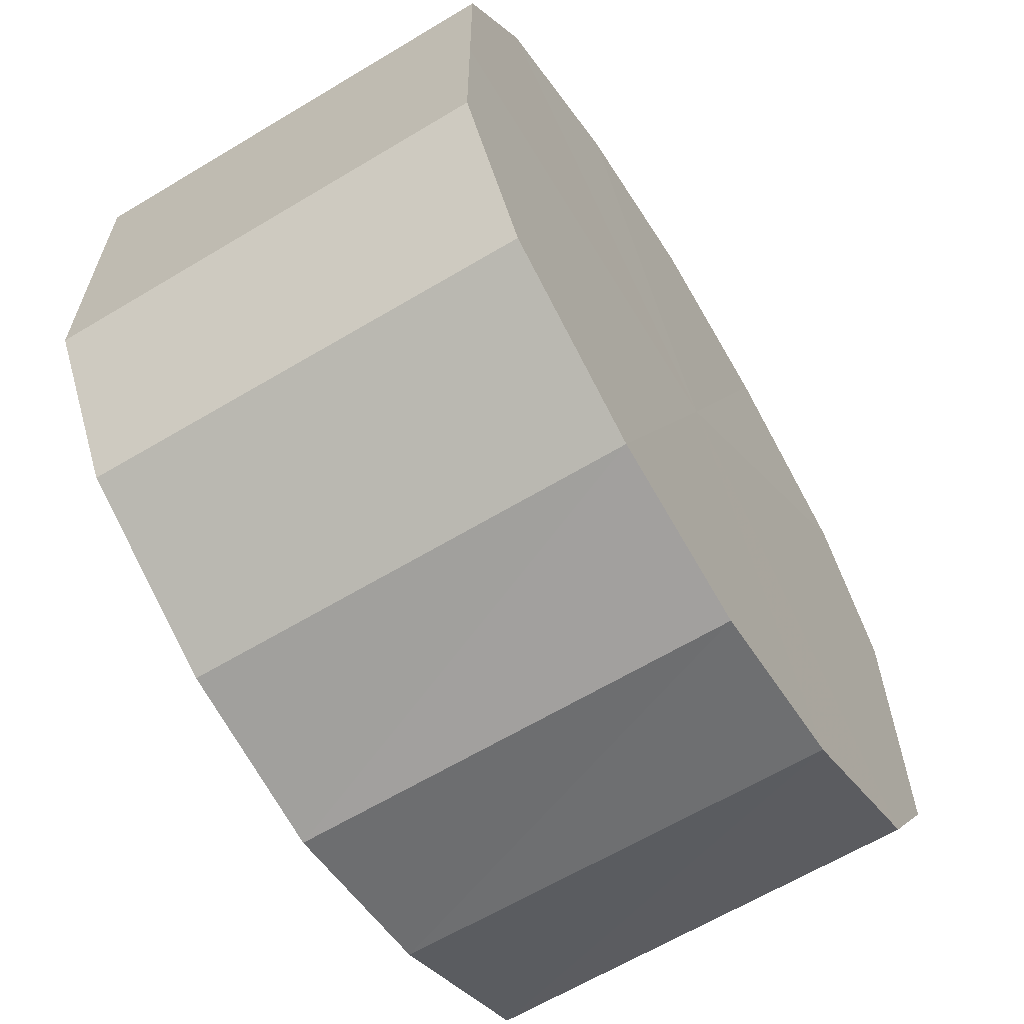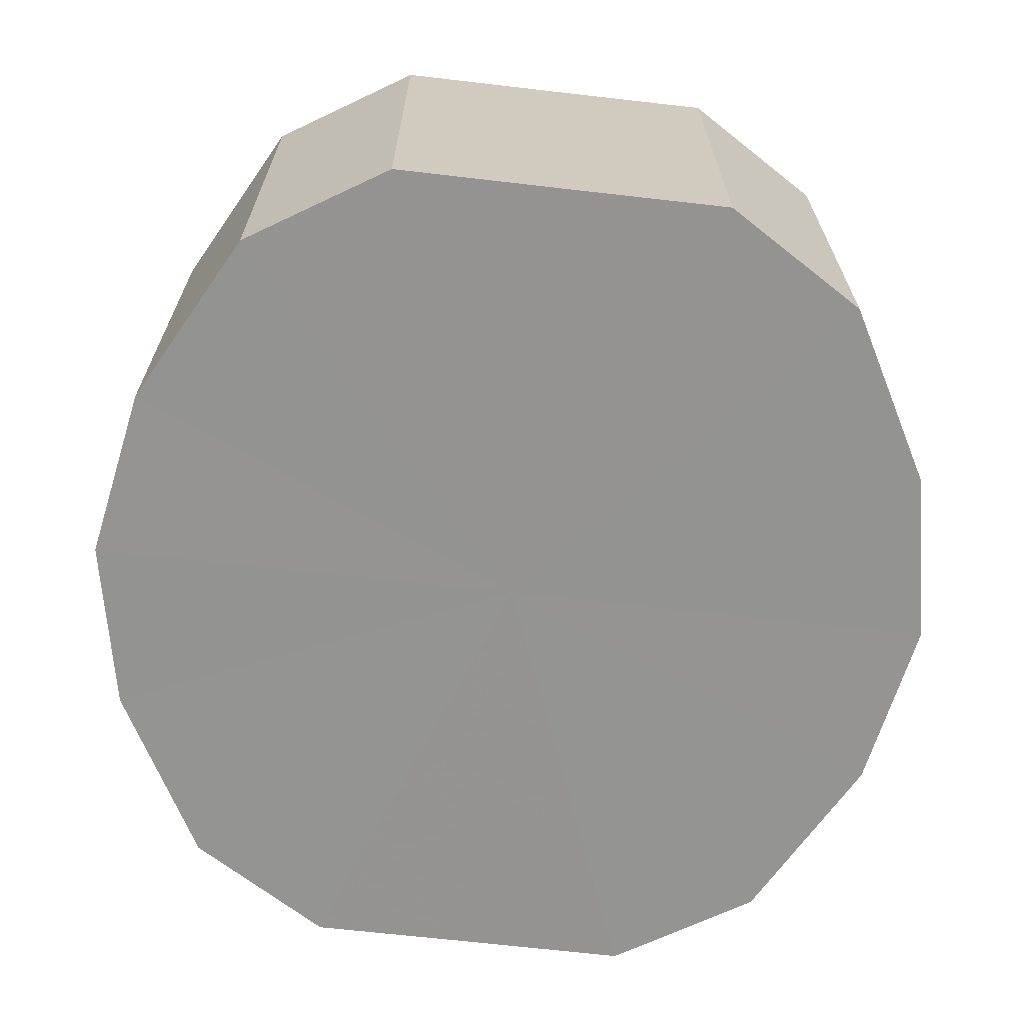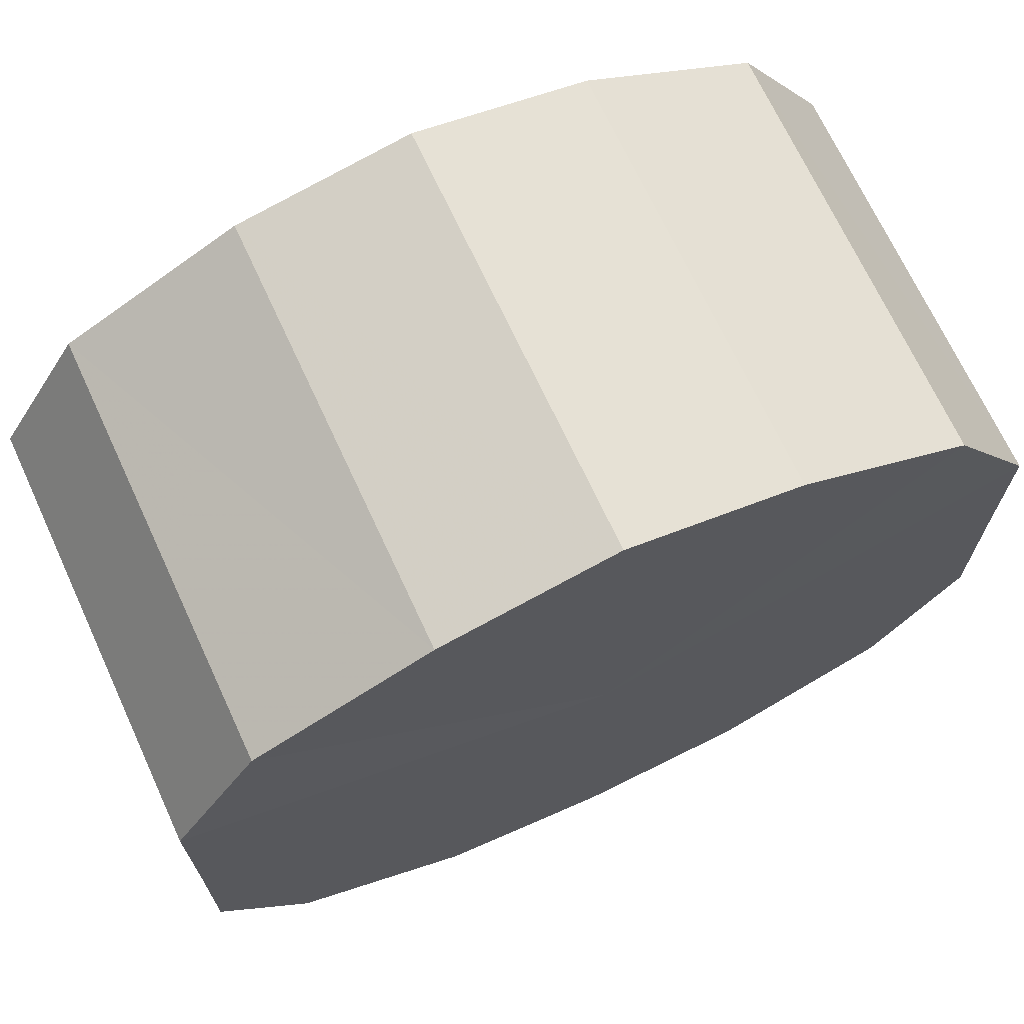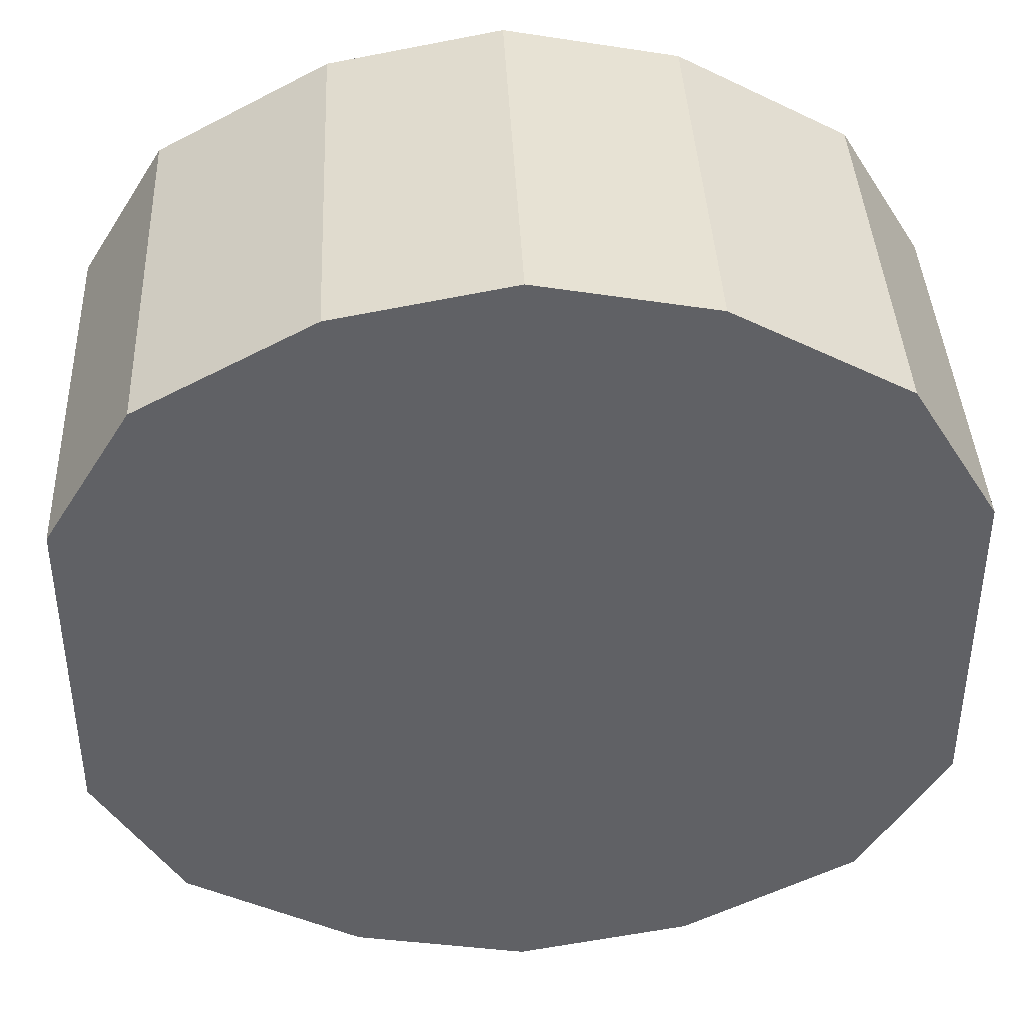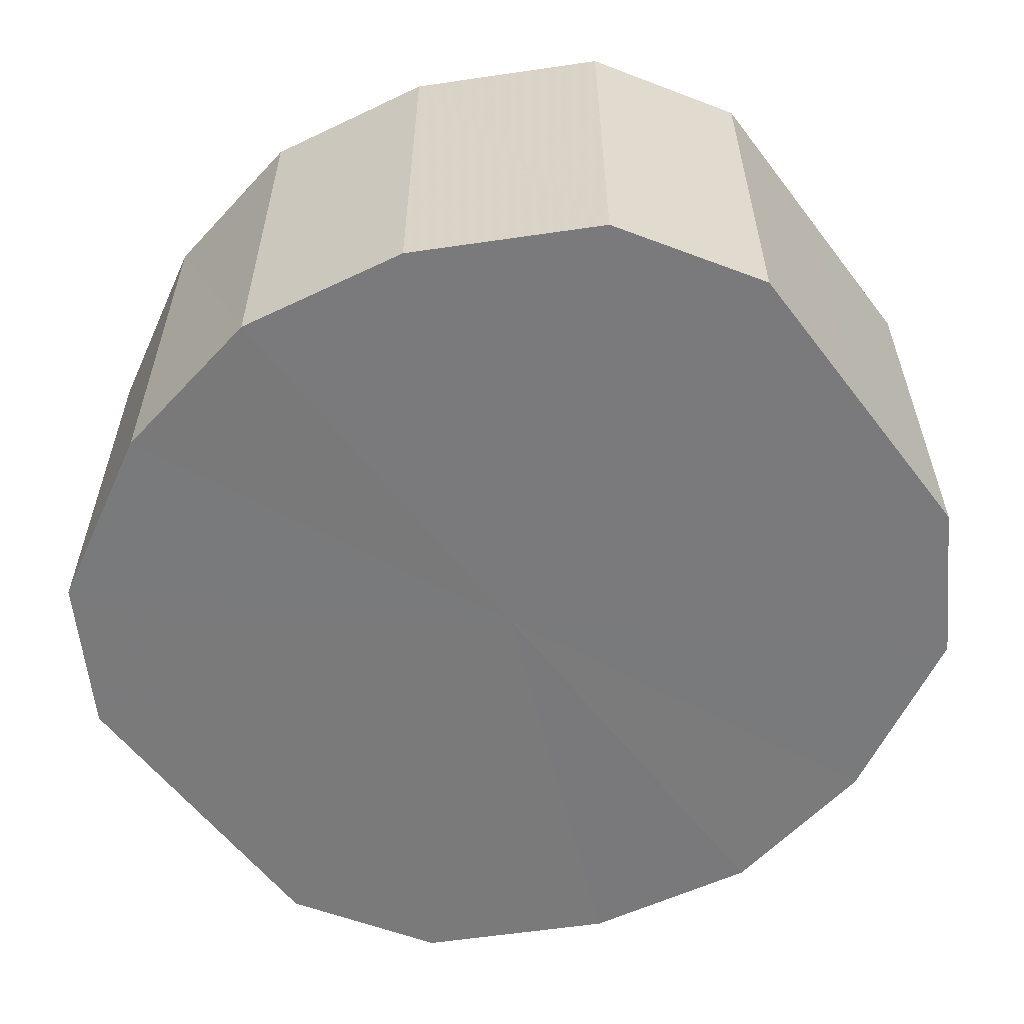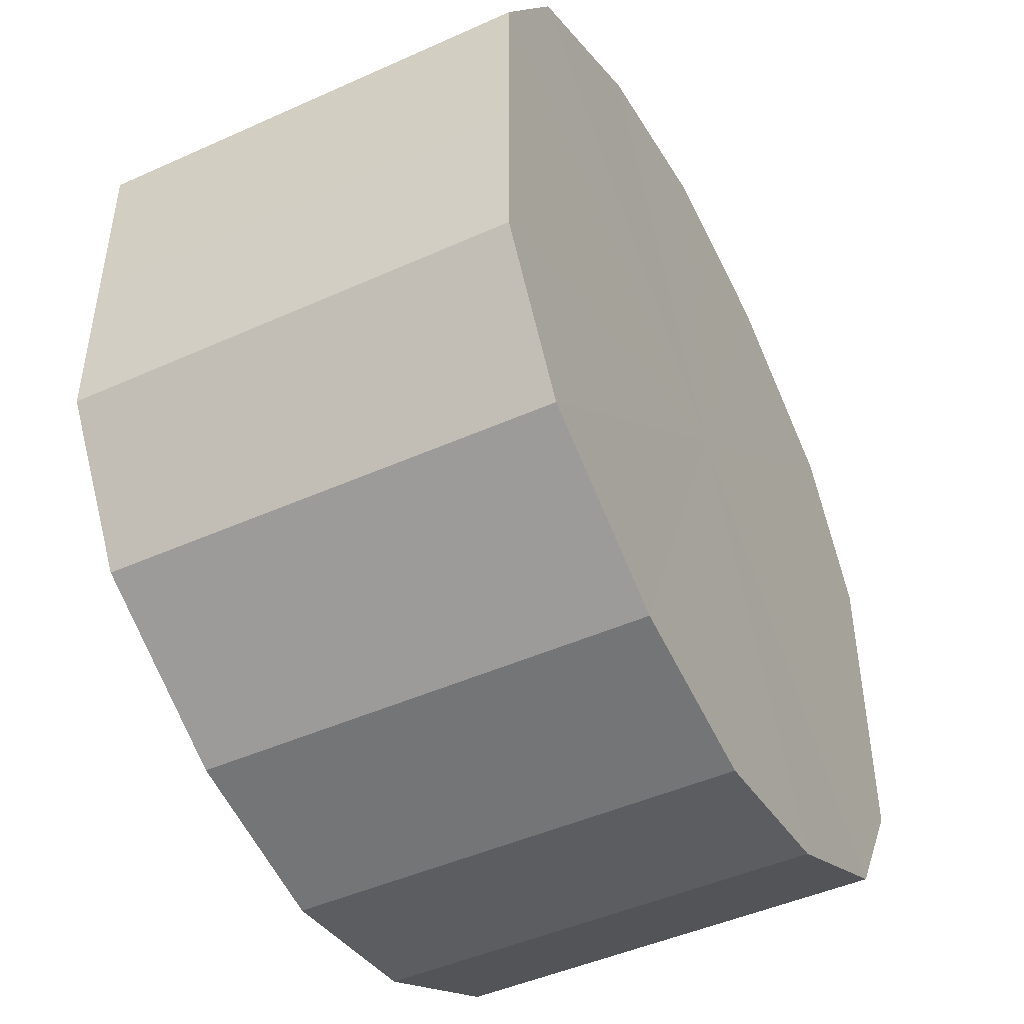
<metadata>
{"format":"obj","ext":"obj","renderer":"f3d","projection":"perspective","resolution":1024,"background":"white","views":[{"elev":-63.5,"azim":-58.8,"up":"+Z"},{"elev":-66.9,"azim":-96.5,"up":"+Y"},{"elev":69.7,"azim":155.1,"up":"+Z"},{"elev":40.2,"azim":-2.5,"up":"+Z"},{"elev":-58.1,"azim":-143.0,"up":"+Y"},{"elev":-47.2,"azim":116.9,"up":"+Z"}]}
</metadata>
<code>
o 13441
v 2164 1887 7.76
v 2164 1887 7.756
v 2164 1887 7.76
v 2164 1887 7.745
v 2164 1887 7.756
v 2164 1887 7.756
v 2164 1887 7.756
v 2164 1887 7.729
v 2164 1887 7.745
v 2164 1887 7.745
v 2164 1887 7.745
v 2164 1887 7.71
v 2164 1887 7.729
v 2164 1887 7.729
v 2164 1887 7.729
v 2164 1887 7.691
v 2164 1887 7.71
v 2164 1887 7.71
v 2164 1887 7.71
v 2164 1887 7.675
v 2164 1887 7.691
v 2164 1887 7.691
v 2164 1887 7.691
v 2164 1887 7.664
v 2164 1887 7.675
v 2164 1887 7.675
v 2164 1887 7.675
v 2164 1887 7.66
v 2164 1887 7.664
v 2164 1887 7.664
v 2164 1887 7.664
v 2164 1887 7.66
v 2164 1887 7.76
v 2164 1887 7.756
v 2164 1887 7.756
v 2164 1887 7.745
v 2164 1887 7.745
v 2164 1887 7.756
v 2164 1887 7.76
v 2164 1887 7.745
v 2164 1887 7.756
v 2164 1887 7.729
v 2164 1887 7.729
v 2164 1887 7.729
v 2164 1887 7.745
v 2164 1887 7.71
v 2164 1887 7.729
v 2164 1887 7.71
v 2164 1887 7.71
v 2164 1887 7.691
v 2164 1887 7.71
v 2164 1887 7.675
v 2164 1887 7.691
v 2164 1887 7.691
v 2164 1887 7.691
v 2164 1887 7.664
v 2164 1887 7.675
v 2164 1887 7.66
v 2164 1887 7.664
v 2164 1887 7.675
v 2164 1887 7.675
v 2164 1887 7.664
v 2164 1887 7.66
v 2164 1887 7.664
v 2164 1887 7.71
v 2164 1887 7.756
v 2164 1887 7.76
v 2164 1887 7.745
v 2164 1887 7.756
v 2164 1887 7.729
v 2164 1887 7.745
v 2164 1887 7.71
v 2164 1887 7.729
v 2164 1887 7.691
v 2164 1887 7.71
v 2164 1887 7.675
v 2164 1887 7.691
v 2164 1887 7.664
v 2164 1887 7.675
v 2164 1887 7.66
v 2164 1887 7.664
v 2164 1887 7.71
v 2164 1887 7.76
v 2164 1887 7.756
v 2164 1887 7.756
v 2164 1887 7.745
v 2164 1887 7.745
v 2164 1887 7.729
v 2164 1887 7.729
v 2164 1887 7.71
v 2164 1887 7.71
v 2164 1887 7.691
v 2164 1887 7.691
v 2164 1887 7.675
v 2164 1887 7.675
v 2164 1887 7.664
v 2164 1887 7.664
v 2164 1887 7.66
f 1 2 3
f 2 4 5
f 6 1 7
f 4 8 9
f 10 6 11
f 8 12 13
f 14 10 15
f 12 16 17
f 18 14 19
f 16 20 21
f 22 18 23
f 20 24 25
f 26 22 27
f 24 28 29
f 30 26 31
f 28 30 32
f 33 34 35
f 35 36 37
f 38 39 33
f 40 41 38
f 37 42 43
f 44 45 40
f 46 47 44
f 43 48 49
f 50 51 46
f 52 53 50
f 49 54 55
f 56 57 52
f 58 59 56
f 55 60 61
f 62 63 58
f 61 64 62
f 65 66 67
f 65 68 66
f 65 67 69
f 65 70 68
f 65 69 71
f 65 72 70
f 65 71 73
f 65 74 72
f 65 73 75
f 65 76 74
f 65 75 77
f 65 78 76
f 65 77 79
f 65 80 78
f 65 79 81
f 65 81 80
f 82 83 84
f 82 85 83
f 82 84 86
f 82 87 85
f 82 86 88
f 82 89 87
f 82 88 90
f 82 91 89
f 82 90 92
f 82 93 91
f 82 92 94
f 82 95 93
f 82 94 96
f 82 97 95
f 82 96 98
f 82 98 97

</code>
